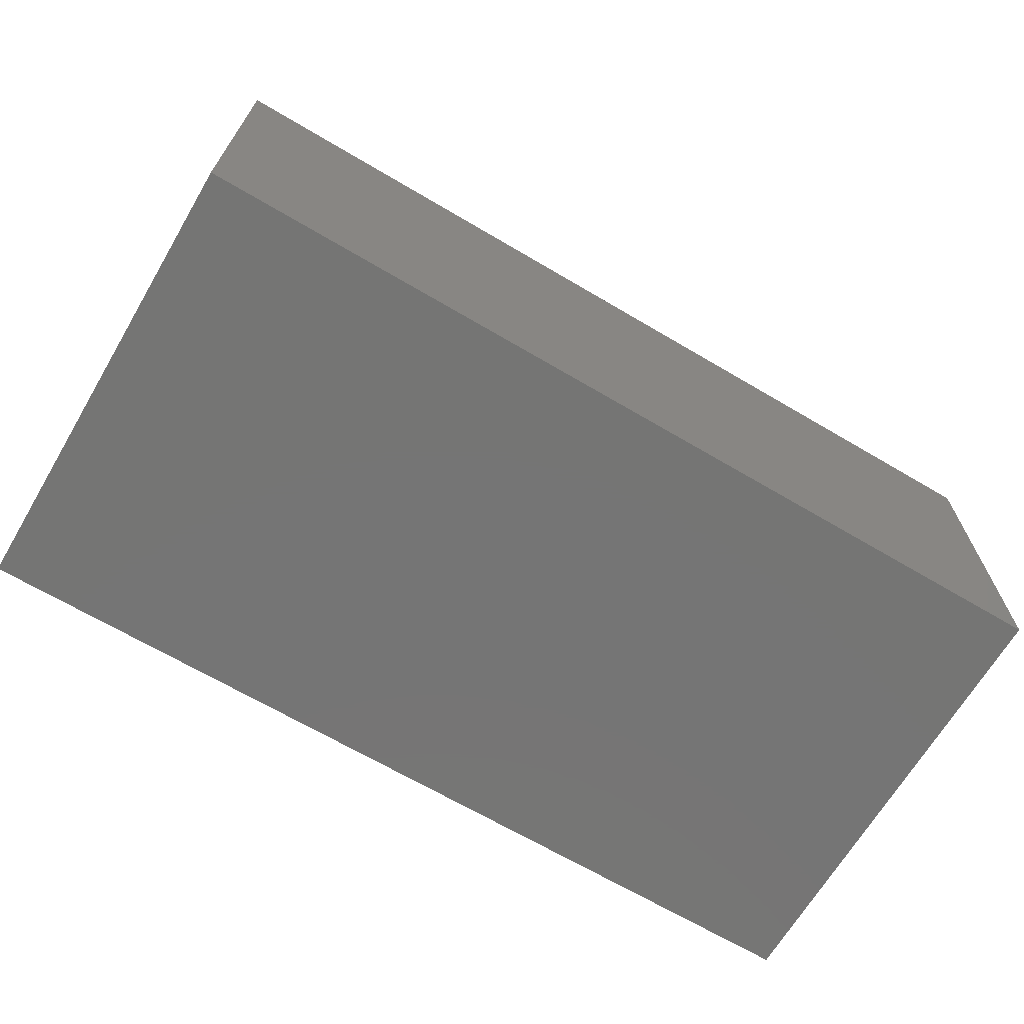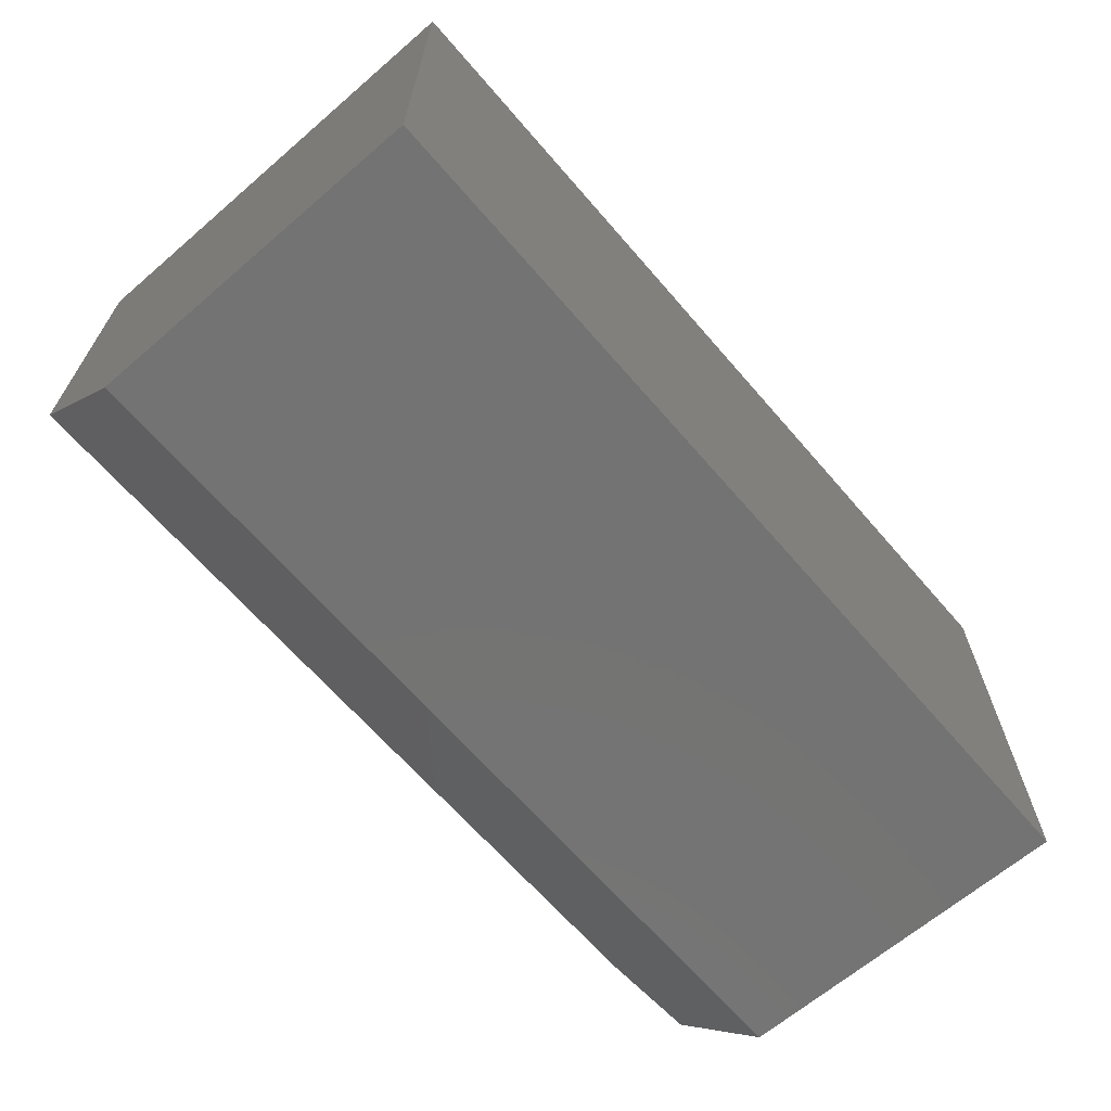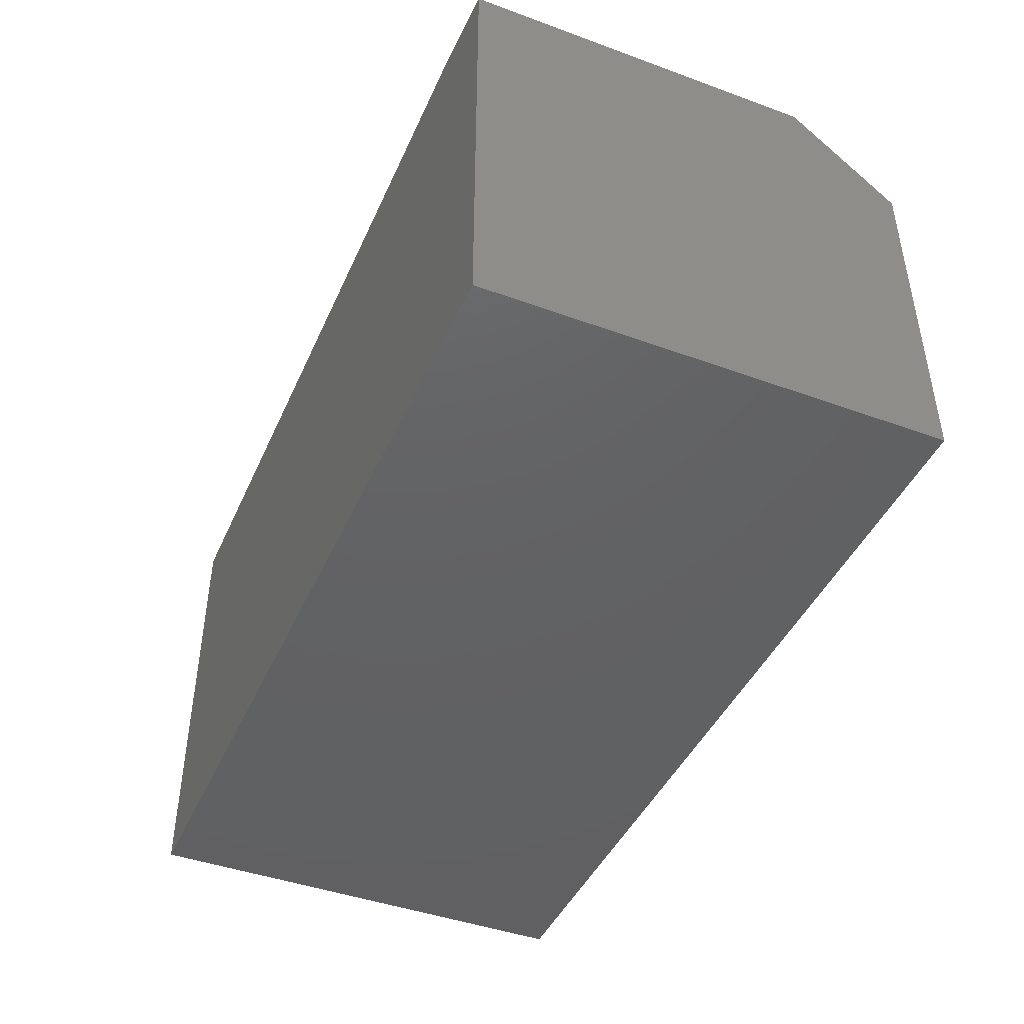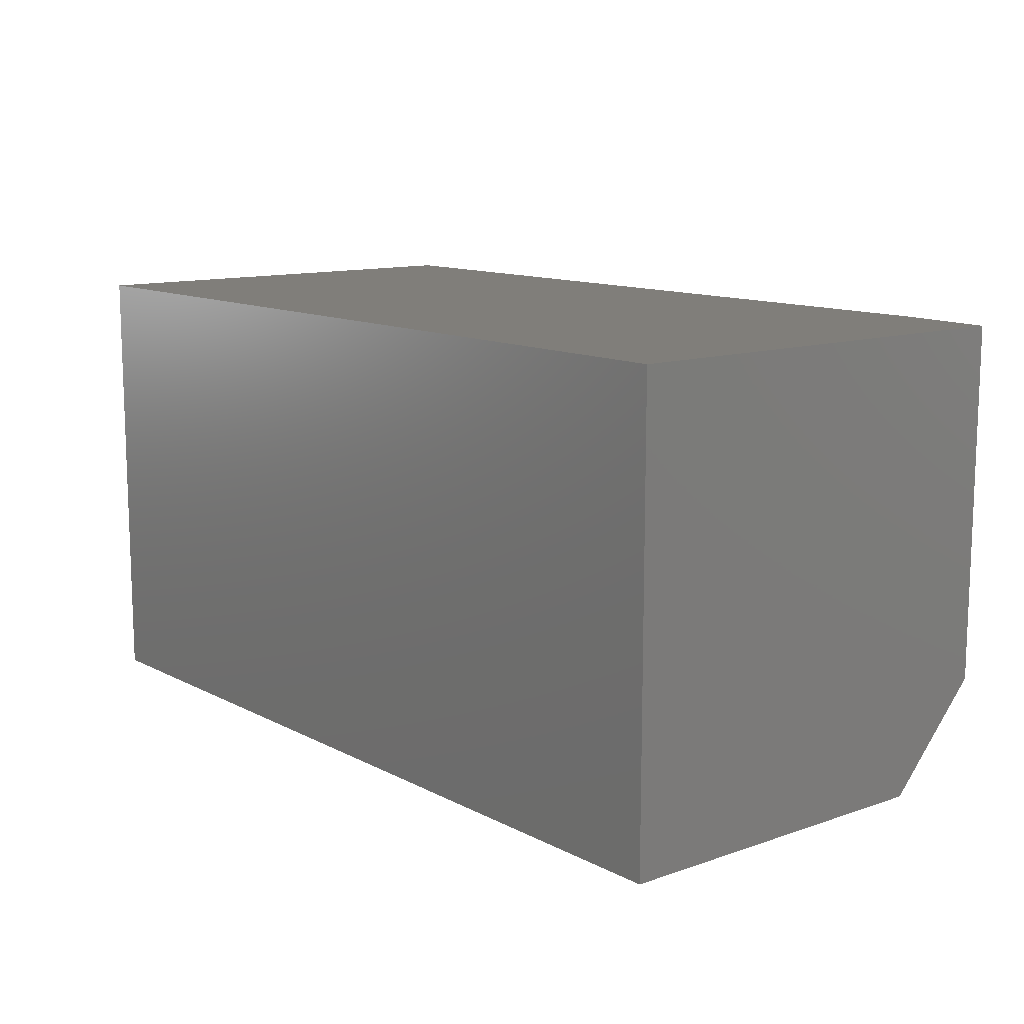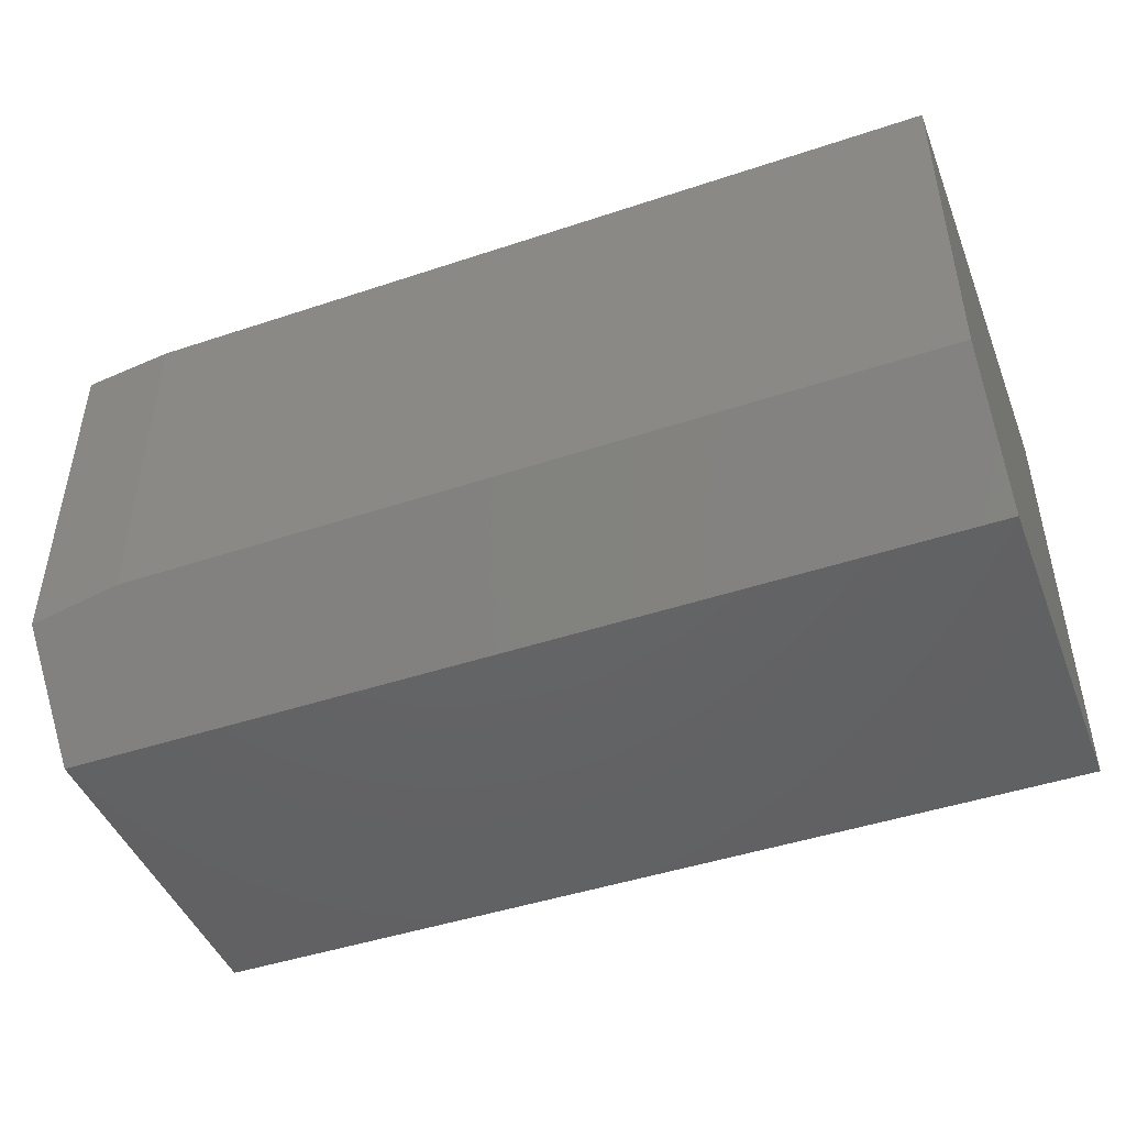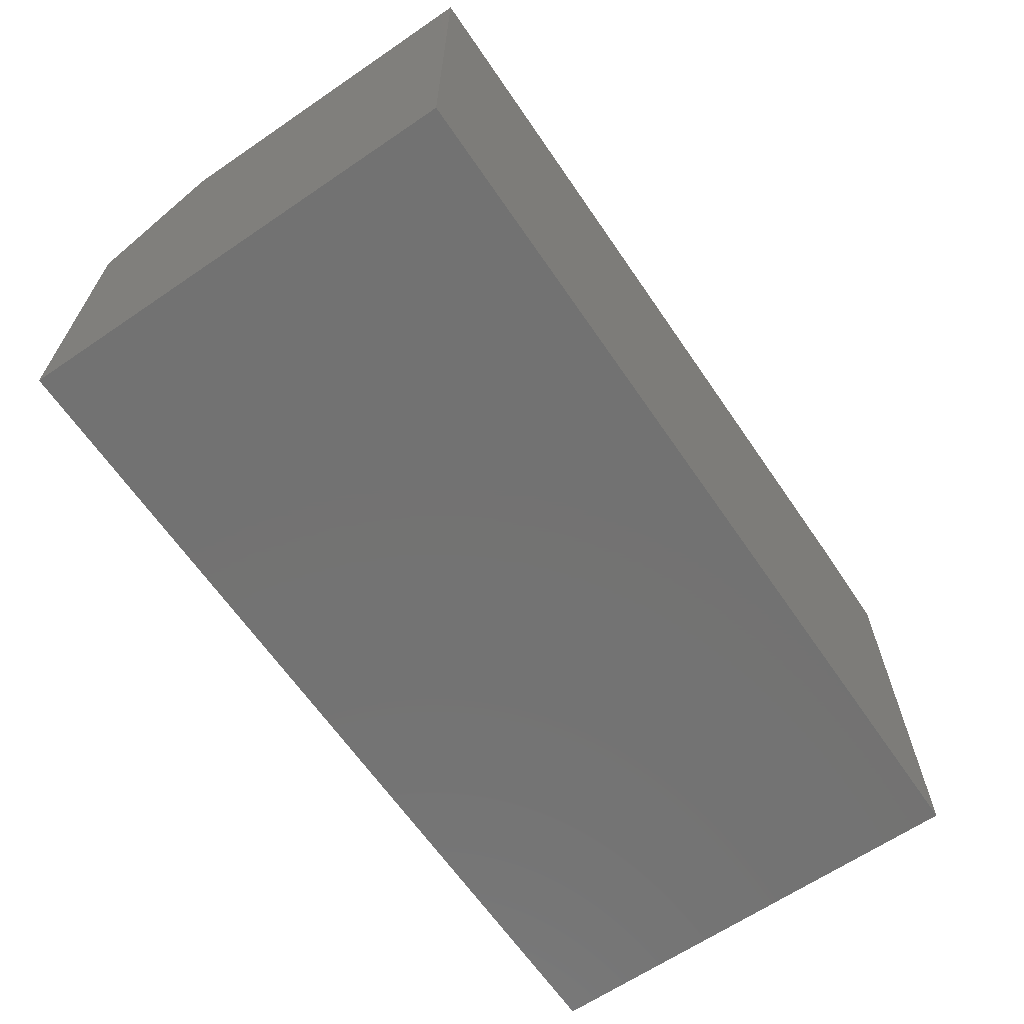
<metadata>
{"format":"stl","ext":"stl","renderer":"f3d","projection":"perspective","resolution":1024,"background":"white","views":[{"elev":-67.5,"azim":149.4,"up":"+Y"},{"elev":-65.6,"azim":-49.2,"up":"+Z"},{"elev":-44.0,"azim":66.9,"up":"+Y"},{"elev":11.9,"azim":50.7,"up":"+Z"},{"elev":-45.9,"azim":-159.1,"up":"+Z"},{"elev":-64.6,"azim":-55.6,"up":"+Y"}]}
</metadata>
<code>
# stl→obj: 12 verts, 20 faces
v 0 -0.08594 0
v 5.741e-18 0 0.09375
v 0.75 -0.08594 -4.592e-17
v 0.6719 0 0.09375
v 0.75 -0.007812 0.08523
v 2.32e-17 0 0.3789
v 0.6719 0 0.3789
v 0.75 -0.007812 0.3789
v 0.75 -0.375 0.3789
v 0.75 -0.375 -4.592e-17
v 2.32e-17 -0.375 0.3789
v 0 -0.375 0
f 1 2 3
f 3 2 4
f 3 4 5
f 2 6 4
f 4 6 7
f 8 9 5
f 5 9 10
f 5 10 3
f 6 11 7
f 7 11 9
f 7 9 8
f 5 4 8
f 8 4 7
f 11 6 12
f 12 6 2
f 12 2 1
f 12 1 10
f 10 1 3
f 12 10 11
f 11 10 9

</code>
